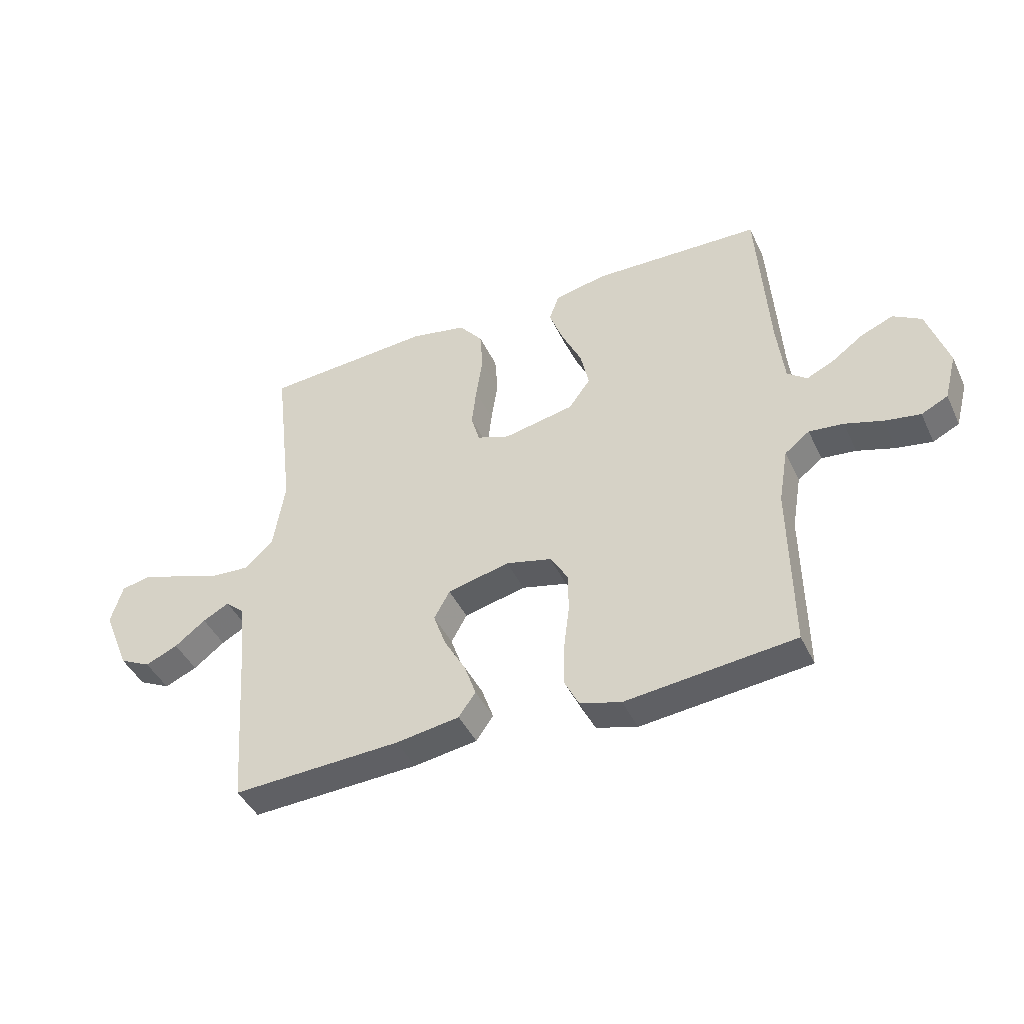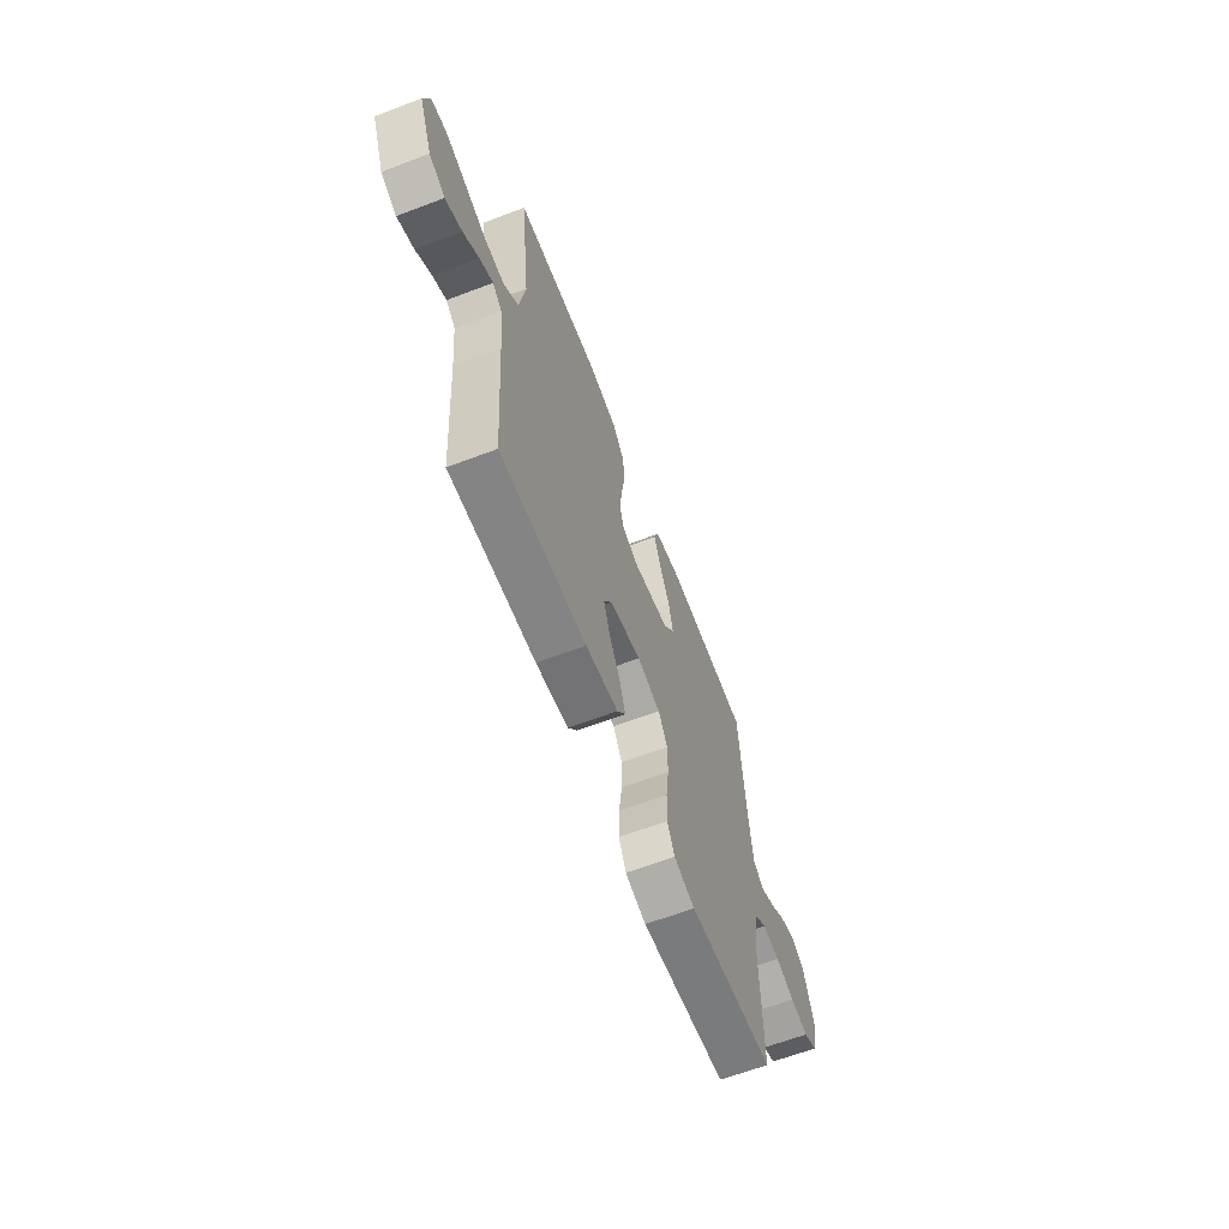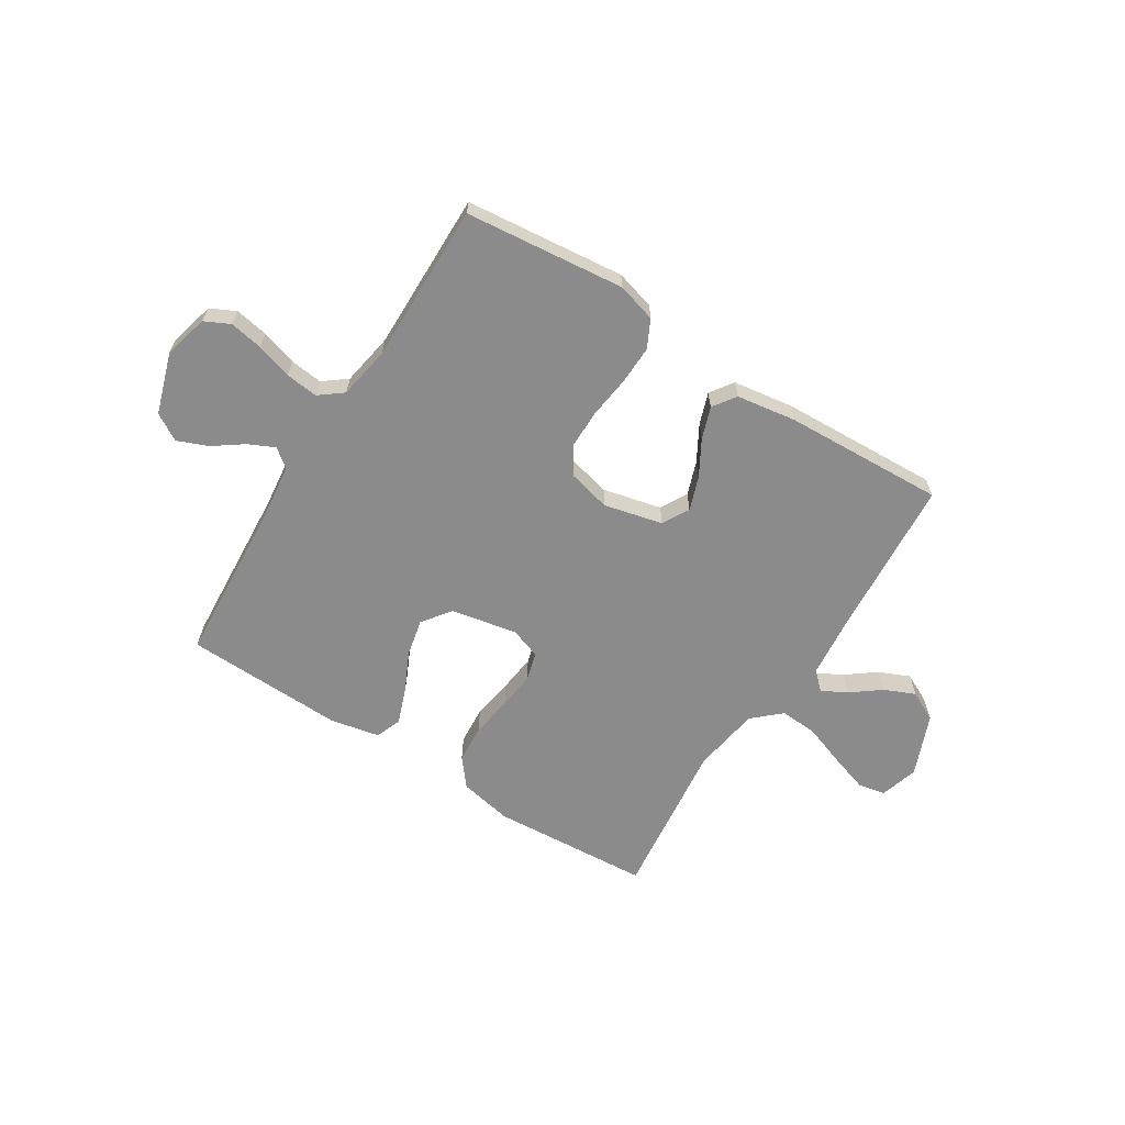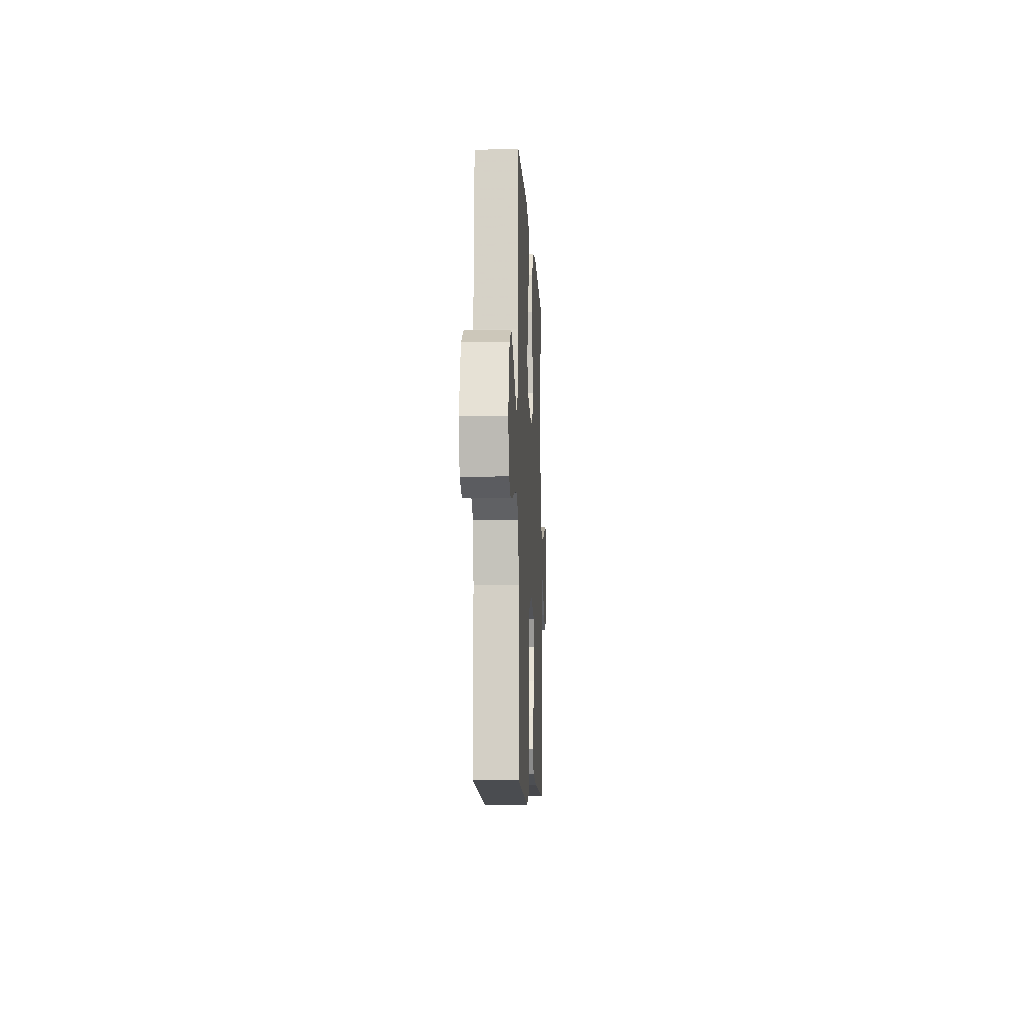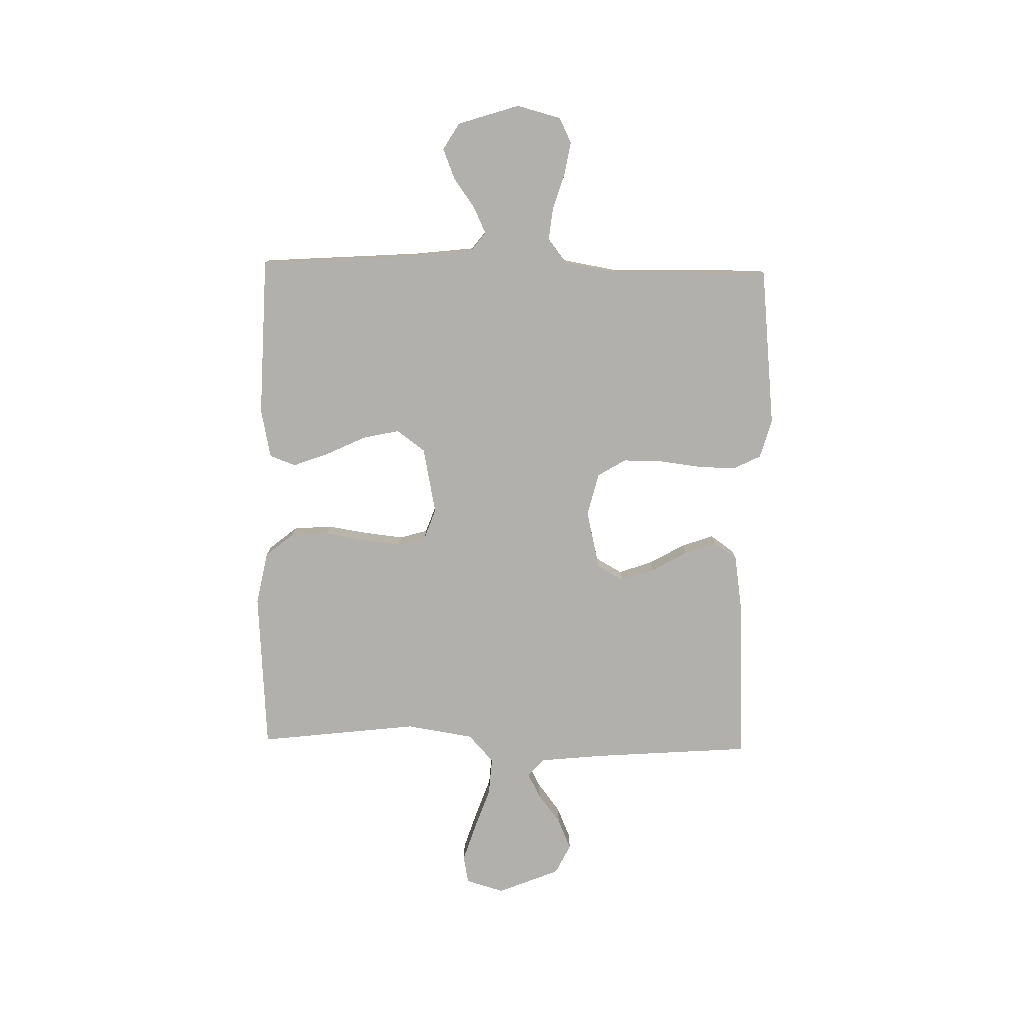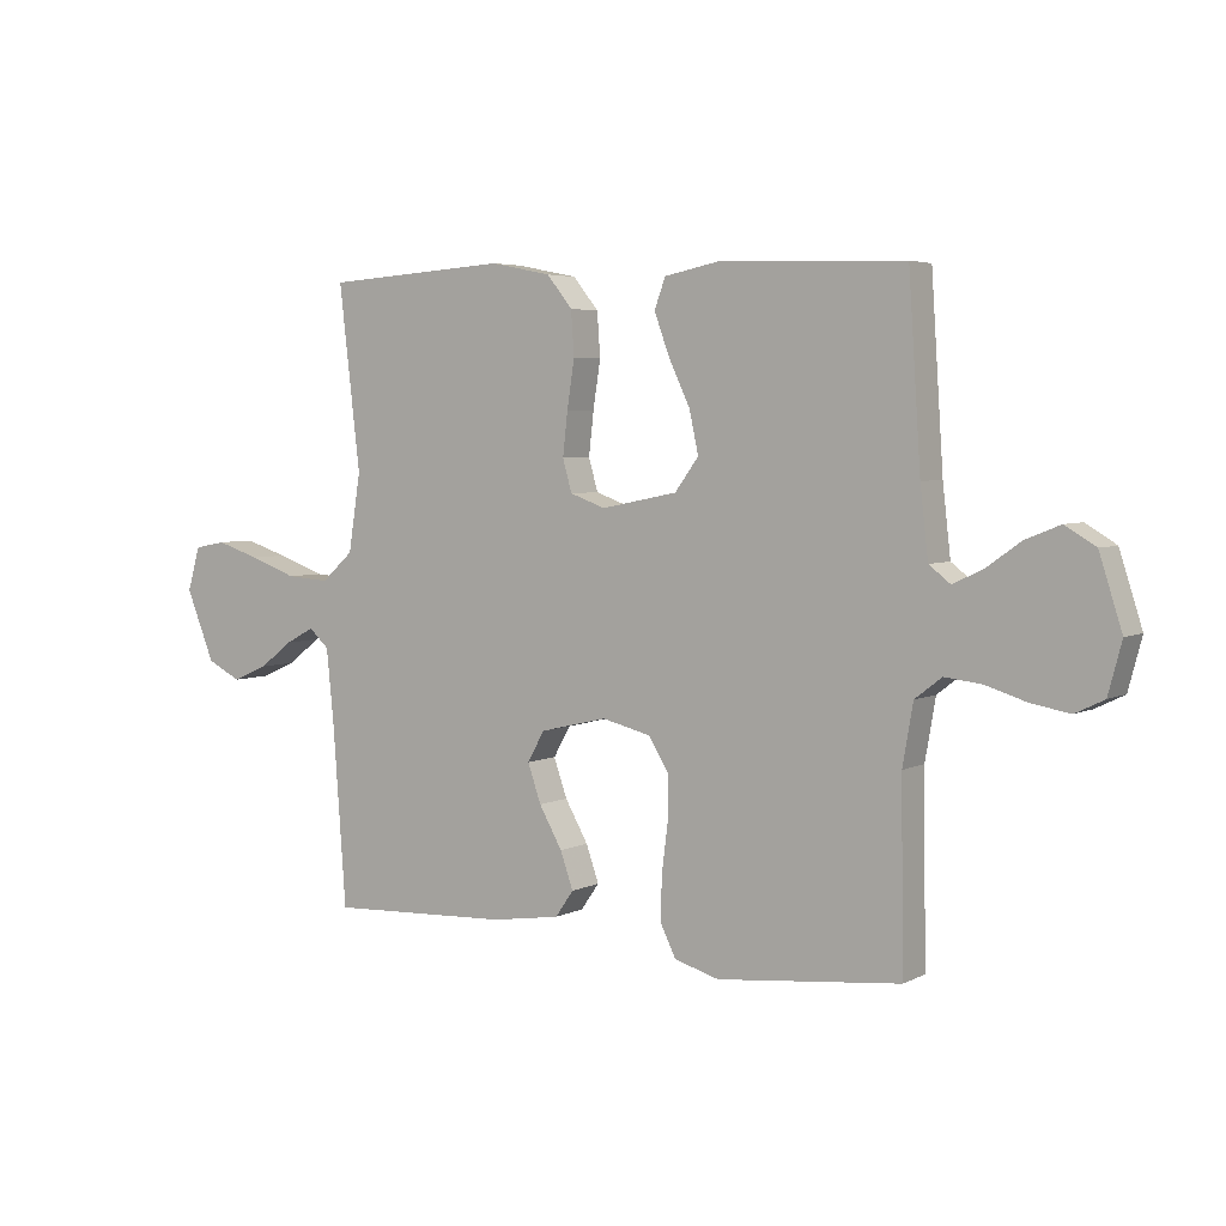
<metadata>
{"format":"obj","ext":"obj","renderer":"f3d","projection":"perspective","resolution":1024,"background":"white","views":[{"elev":-43.5,"azim":24.1,"up":"+Z"},{"elev":-63.7,"azim":-69.0,"up":"+Z"},{"elev":-63.8,"azim":147.8,"up":"+Y"},{"elev":-9.1,"azim":92.8,"up":"+Z"},{"elev":-78.7,"azim":88.8,"up":"+Y"},{"elev":4.4,"azim":33.4,"up":"+Z"}]}
</metadata>
<code>
v 0.5 0.07 0.5
v 0.52 0.07 0.2
v 0.533 0.07 0.087
v 0.568 0.07 0.06
v 0.617 0.07 0.083
v 0.673 0.07 0.123
v 0.73 0.07 0.146
v 0.78 0.07 0.116
v 0.817 0.07 0
v 0.795 0.07 -0.083
v 0.748 0.07 -0.106
v 0.685 0.07 -0.095
v 0.618 0.07 -0.074
v 0.557 0.07 -0.067
v 0.513 0.07 -0.101
v 0.496 0.07 -0.2
v 0.5 0.07 -0.5
v 0.2 0.07 -0.531
v 0.127 0.07 -0.51
v 0.101 0.07 -0.458
v 0.103 0.07 -0.385
v 0.113 0.07 -0.306
v 0.113 0.07 -0.234
v 0.081 0.07 -0.181
v 0 0.07 -0.161
v -0.11 0.07 -0.187
v -0.138 0.07 -0.237
v -0.116 0.07 -0.3
v -0.078 0.07 -0.367
v -0.057 0.07 -0.427
v -0.087 0.07 -0.47
v -0.2 0.07 -0.487
v -0.5 0.07 -0.5
v -0.522 0.07 -0.2
v -0.534 0.07 -0.082
v -0.567 0.07 -0.052
v -0.614 0.07 -0.077
v -0.669 0.07 -0.119
v -0.727 0.07 -0.144
v -0.783 0.07 -0.116
v -0.83 0.07 0
v -0.809 0.07 0.072
v -0.757 0.07 0.082
v -0.686 0.07 0.059
v -0.608 0.07 0.031
v -0.537 0.07 0.026
v -0.485 0.07 0.073
v -0.465 0.07 0.2
v -0.5 0.07 0.5
v -0.2 0.07 0.52
v -0.1 0.07 0.5
v -0.058 0.07 0.448
v -0.053 0.07 0.376
v -0.065 0.07 0.298
v -0.073 0.07 0.227
v -0.058 0.07 0.174
v 0 0.07 0.153
v 0.125 0.07 0.178
v 0.164 0.07 0.231
v 0.149 0.07 0.3
v 0.114 0.07 0.374
v 0.089 0.07 0.442
v 0.107 0.07 0.491
v 0.2 0.07 0.51
v 0.5 0 0.5
v 0.52 0 0.2
v 0.533 0 0.087
v 0.568 0 0.06
v 0.617 0 0.083
v 0.673 0 0.123
v 0.73 0 0.146
v 0.78 0 0.116
v 0.817 0 0
v 0.795 0 -0.083
v 0.748 0 -0.106
v 0.685 0 -0.095
v 0.618 0 -0.074
v 0.557 0 -0.067
v 0.513 0 -0.101
v 0.496 0 -0.2
v 0.5 0 -0.5
v 0.2 0 -0.531
v 0.127 0 -0.51
v 0.101 0 -0.458
v 0.103 0 -0.385
v 0.113 0 -0.306
v 0.113 0 -0.234
v 0.081 0 -0.181
v 0 0 -0.161
v -0.11 0 -0.187
v -0.138 0 -0.237
v -0.116 0 -0.3
v -0.078 0 -0.367
v -0.057 0 -0.427
v -0.087 0 -0.47
v -0.2 0 -0.487
v -0.5 0 -0.5
v -0.522 0 -0.2
v -0.534 0 -0.082
v -0.567 0 -0.052
v -0.614 0 -0.077
v -0.669 0 -0.119
v -0.727 0 -0.144
v -0.783 0 -0.116
v -0.83 0 0
v -0.809 0 0.072
v -0.757 0 0.082
v -0.686 0 0.059
v -0.608 0 0.031
v -0.537 0 0.026
v -0.485 0 0.073
v -0.465 0 0.2
v -0.5 0 0.5
v -0.2 0 0.52
v -0.1 0 0.5
v -0.058 0 0.448
v -0.053 0 0.376
v -0.065 0 0.298
v -0.073 0 0.227
v -0.058 0 0.174
v 0 0 0.153
v 0.125 0 0.178
v 0.164 0 0.231
v 0.149 0 0.3
v 0.114 0 0.374
v 0.089 0 0.442
v 0.107 0 0.491
v 0.2 0 0.51
f 64 1 2
f 63 64 2
f 62 63 2
f 61 62 2
f 60 61 2
f 59 60 2 3
f 58 59 3 4
f 57 58 4
f 52 53 54
f 51 52 54
f 50 51 54
f 49 50 54
f 48 49 54
f 47 48 54 55
f 46 47 55 56
f 43 44 45
f 42 43 45
f 41 42 45
f 40 41 45
f 39 40 45
f 38 39 45
f 37 38 45
f 36 37 45 46
f 46 56 57
f 36 46 57
f 35 36 57
f 32 33 34
f 31 32 34
f 30 31 34
f 29 30 34
f 28 29 34
f 27 28 34 35
f 20 21 22
f 19 20 22
f 18 19 22
f 17 18 22
f 16 17 22
f 15 16 22 23
f 14 15 23 24
f 11 12 13
f 10 11 13
f 9 10 13
f 8 9 13
f 7 8 13
f 6 7 13
f 5 6 13
f 4 5 13 14
f 14 24 25
f 4 14 25
f 57 4 25
f 26 27 35 57
f 25 26 57
f 66 65 128
f 66 128 127
f 66 127 126
f 66 126 125
f 66 125 124
f 67 66 124 123
f 68 67 123 122
f 68 122 121
f 118 117 116
f 118 116 115
f 118 115 114
f 118 114 113
f 118 113 112
f 119 118 112 111
f 120 119 111 110
f 109 108 107
f 109 107 106
f 109 106 105
f 109 105 104
f 109 104 103
f 109 103 102
f 109 102 101
f 110 109 101 100
f 121 120 110
f 121 110 100
f 121 100 99
f 98 97 96
f 98 96 95
f 98 95 94
f 98 94 93
f 98 93 92
f 99 98 92 91
f 86 85 84
f 86 84 83
f 86 83 82
f 86 82 81
f 86 81 80
f 87 86 80 79
f 88 87 79 78
f 77 76 75
f 77 75 74
f 77 74 73
f 77 73 72
f 77 72 71
f 77 71 70
f 77 70 69
f 78 77 69 68
f 89 88 78
f 89 78 68
f 89 68 121
f 121 99 91 90
f 121 90 89
f 1 65 66 2
f 2 66 67 3
f 3 67 68 4
f 4 68 69 5
f 5 69 70 6
f 6 70 71 7
f 7 71 72 8
f 8 72 73 9
f 9 73 74 10
f 10 74 75 11
f 11 75 76 12
f 12 76 77 13
f 13 77 78 14
f 14 78 79 15
f 15 79 80 16
f 16 80 81 17
f 17 81 82 18
f 18 82 83 19
f 19 83 84 20
f 20 84 85 21
f 21 85 86 22
f 22 86 87 23
f 23 87 88 24
f 24 88 89 25
f 25 89 90 26
f 26 90 91 27
f 27 91 92 28
f 28 92 93 29
f 29 93 94 30
f 30 94 95 31
f 31 95 96 32
f 32 96 97 33
f 33 97 98 34
f 34 98 99 35
f 35 99 100 36
f 36 100 101 37
f 37 101 102 38
f 38 102 103 39
f 39 103 104 40
f 40 104 105 41
f 41 105 106 42
f 42 106 107 43
f 43 107 108 44
f 44 108 109 45
f 45 109 110 46
f 46 110 111 47
f 47 111 112 48
f 48 112 113 49
f 49 113 114 50
f 50 114 115 51
f 51 115 116 52
f 52 116 117 53
f 53 117 118 54
f 54 118 119 55
f 55 119 120 56
f 56 120 121 57
f 57 121 122 58
f 58 122 123 59
f 59 123 124 60
f 60 124 125 61
f 61 125 126 62
f 62 126 127 63
f 63 127 128 64
f 64 128 65 1

</code>
